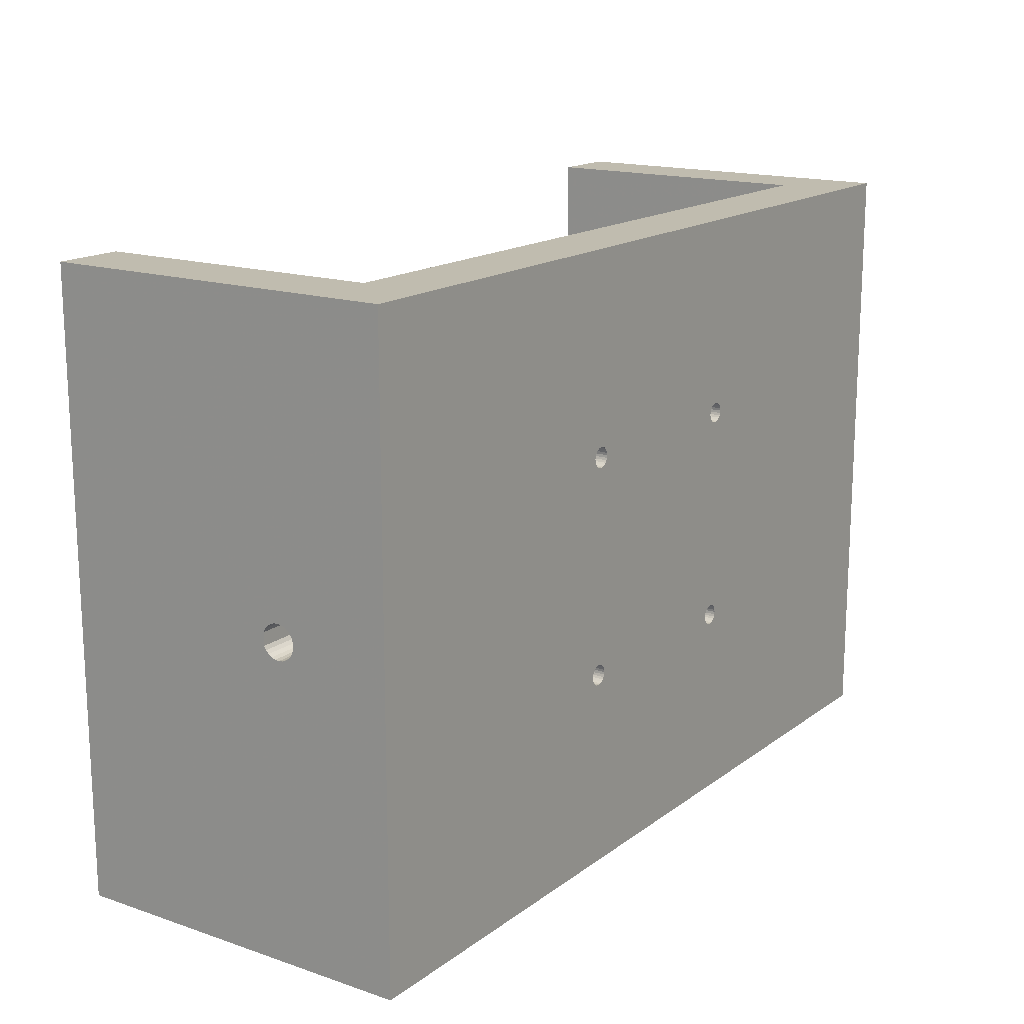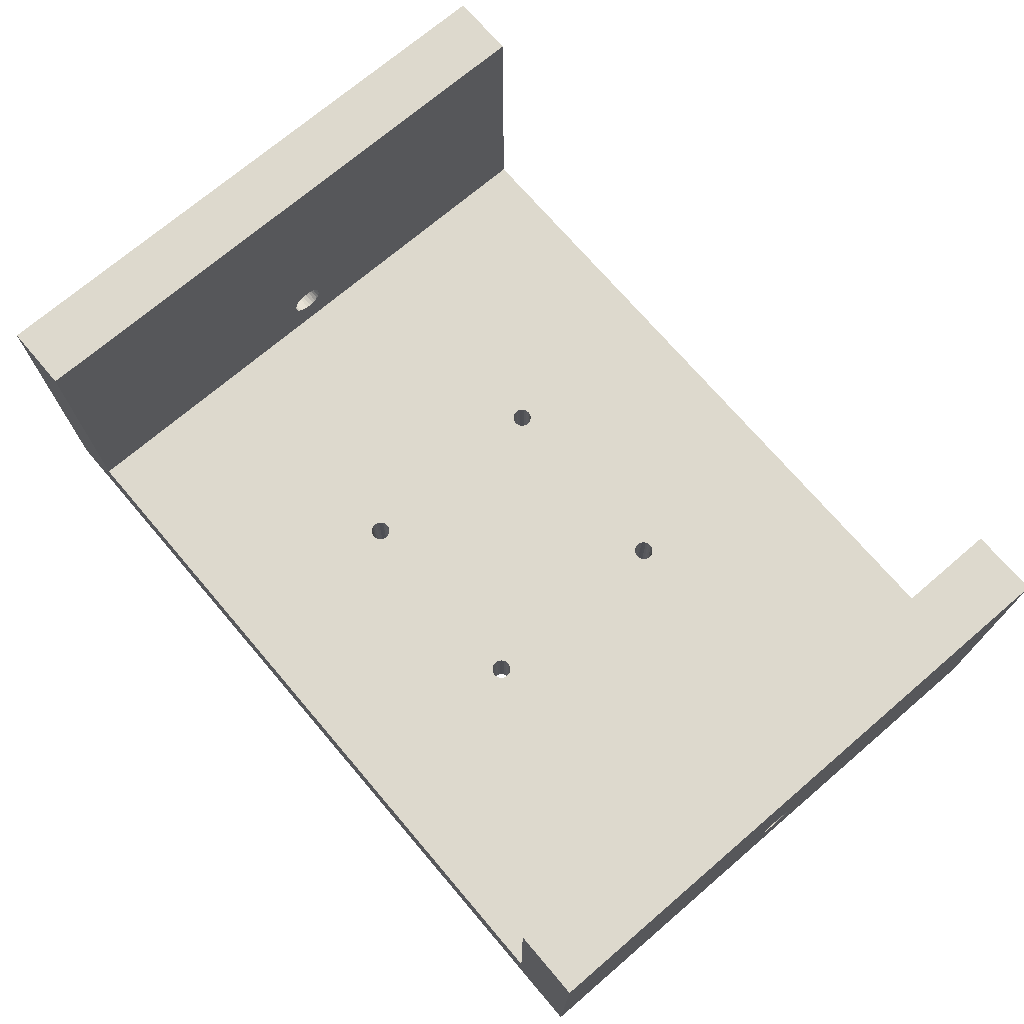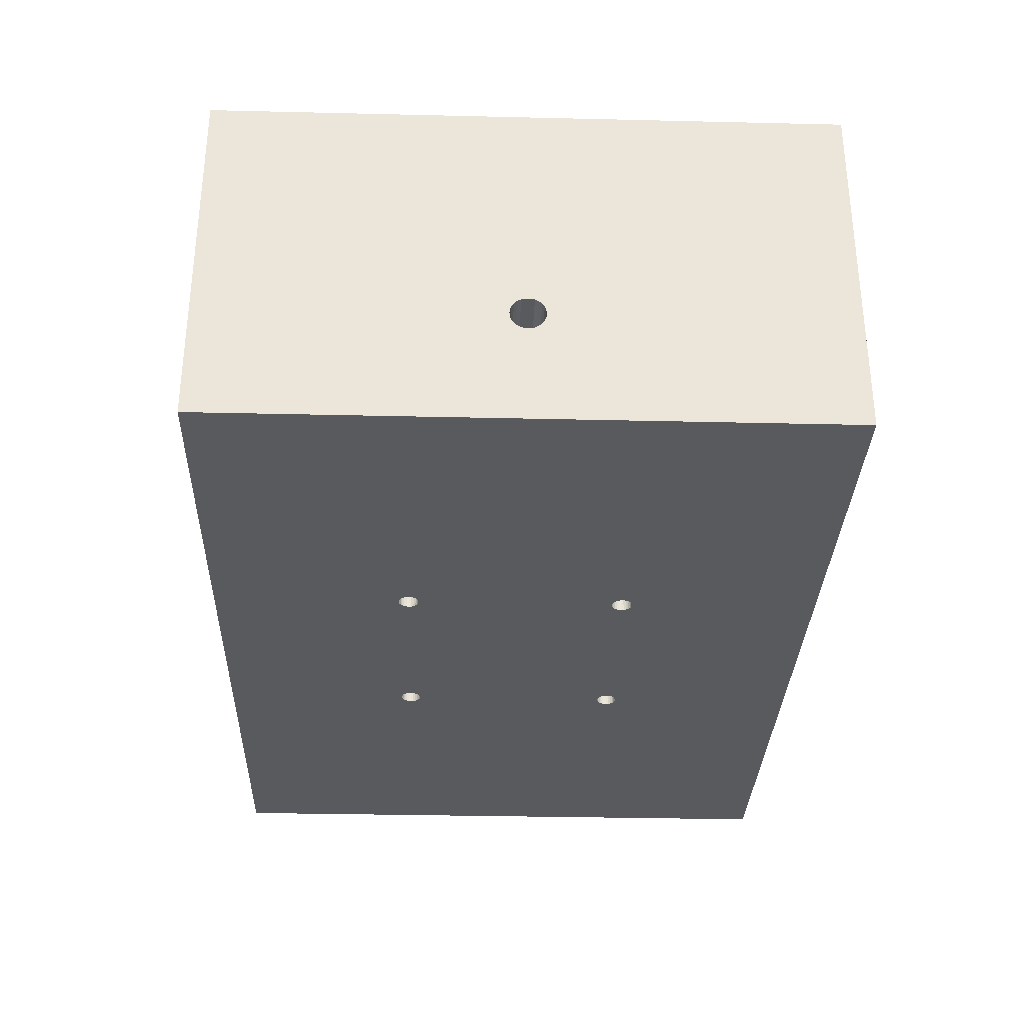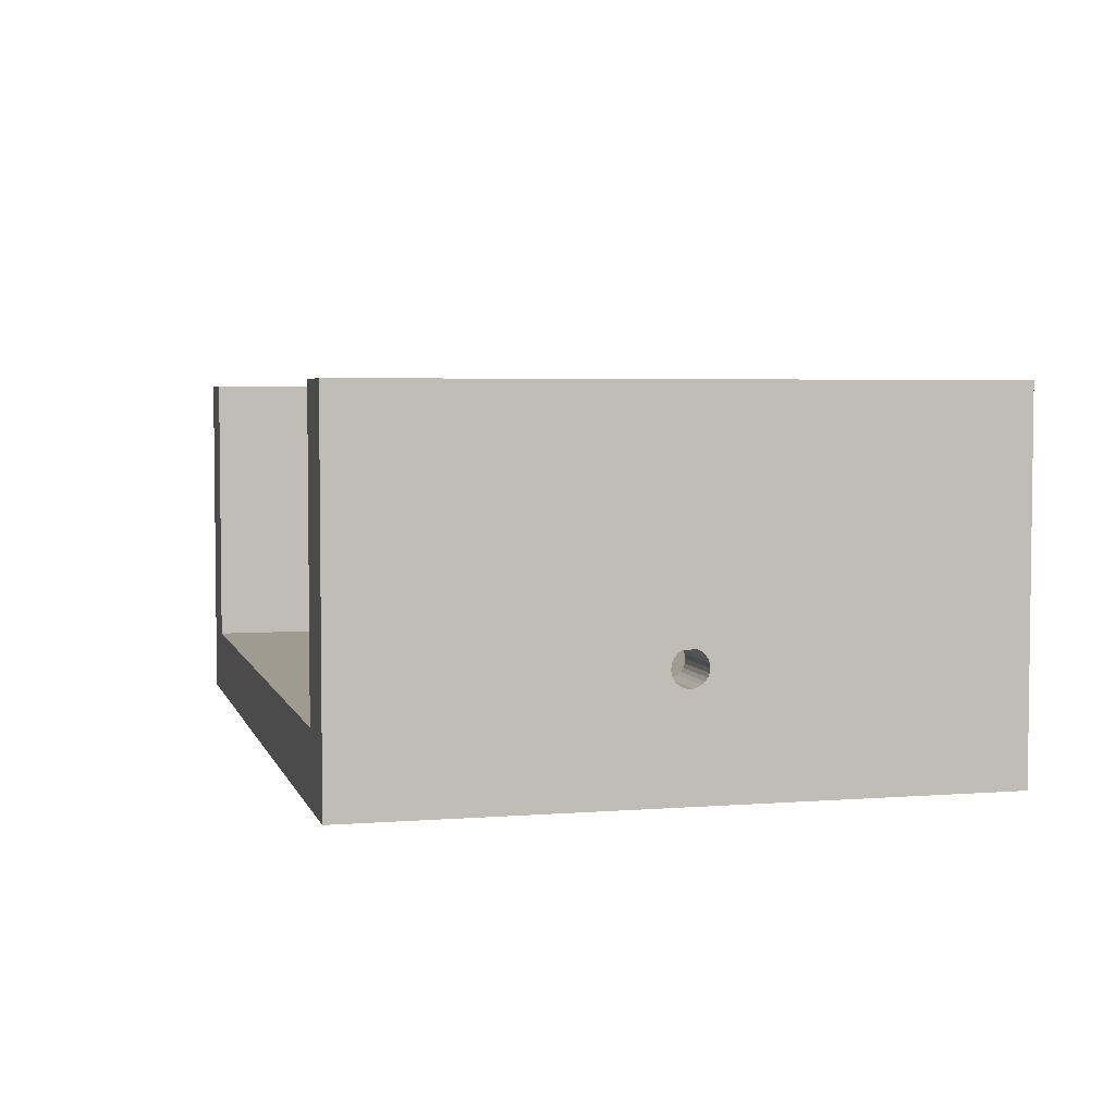
<metadata>
{"format":"obj","ext":"obj","renderer":"f3d","projection":"perspective","resolution":1024,"background":"white","views":[{"elev":16.3,"azim":124.6,"up":"+Y"},{"elev":72.0,"azim":-130.5,"up":"+Z"},{"elev":-31.7,"azim":88.1,"up":"+Z"},{"elev":4.1,"azim":75.6,"up":"+Z"}]}
</metadata>
<code>
o Body
v -55 45 10
v -65 45 0
v -65 45 10
v 65 45 0
v 55 45 10
v 65 45 10
v -65 -45 0
v -65 -45 10
v 65 -45 0
v 65 -45 10
v 16.85 -17.23 0
v 17.12 -16.99 0
v 17.33 -16.7 0
v 16.53 -17.4 0
v 17.46 -16.36 0
v 16.18 -17.49 0
v 17.5 -16 0
v 15.82 -17.49 0
v 17.46 -15.64 0
v -14.88 -16.99 0
v 14.88 -16.99 0
v 15.15 -17.23 0
v 16.85 14.77 0
v 17.12 -15.01 0
v 16.85 -14.77 0
v 16.53 -14.6 0
v 17.12 15.01 0
v -15.15 -17.23 0
v -14.67 -16.7 0
v 14.67 -16.7 0
v 17.33 15.3 0
v 17.33 -15.3 0
v 16.53 14.6 0
v -15.47 -17.4 0
v 15.47 -17.4 0
v -14.54 -16.36 0
v 14.5 -16 0
v 14.54 -16.36 0
v 17.46 15.64 0
v 16.18 14.51 0
v 16.18 -14.51 0
v -15.82 -17.49 0
v -14.5 -16 0
v 14.54 -15.64 0
v 17.5 16 0
v 15.82 14.51 0
v 15.82 -14.51 0
v 15.47 -14.6 0
v -14.54 -15.64 0
v 17.46 16.36 0
v 15.47 14.6 0
v -14.67 -15.3 0
v 14.88 -15.01 0
v 14.67 -15.3 0
v 17.33 16.7 0
v 15.15 14.77 0
v 15.15 -14.77 0
v -14.88 -15.01 0
v 17.12 16.99 0
v 14.88 15.01 0
v 16.85 17.23 0
v 16.53 17.4 0
v 16.18 17.49 0
v 15.82 17.49 0
v -17.46 -15.64 0
v -17.5 -16 0
v -17.46 -16.36 0
v -17.33 -16.7 0
v -17.12 -16.99 0
v -16.85 -17.23 0
v -16.53 -17.4 0
v -16.18 -17.49 0
v -14.88 15.01 0
v 14.67 15.3 0
v -15.15 14.77 0
v -15.15 -14.77 0
v -15.47 -14.6 0
v -14.67 15.3 0
v -15.47 14.6 0
v -14.54 15.64 0
v 14.54 15.64 0
v -15.82 14.51 0
v -15.82 -14.51 0
v -14.5 16 0
v 14.54 16.36 0
v 14.5 16 0
v -16.18 14.51 0
v -16.18 -14.51 0
v -14.54 16.36 0
v -16.53 14.6 0
v -16.53 -14.6 0
v -14.67 16.7 0
v 14.67 16.7 0
v -16.85 14.77 0
v -16.85 -14.77 0
v -17.12 -15.01 0
v -14.88 16.99 0
v 14.88 16.99 0
v -17.12 15.01 0
v -17.33 -15.3 0
v -15.15 17.23 0
v 15.15 17.23 0
v -17.33 15.3 0
v -15.47 17.4 0
v 15.47 17.4 0
v -17.46 15.64 0
v -15.82 17.49 0
v -16.18 17.49 0
v -16.53 17.4 0
v -16.85 17.23 0
v -17.12 16.99 0
v -17.33 16.7 0
v -17.46 16.36 0
v -17.5 16 0
v -65 45 52
v -55 45 52
v 17.12 -16.99 10
v 16.85 -17.23 10
v 55 -45 10
v 17.33 -16.7 10
v 16.53 -17.4 10
v 17.46 -16.36 10
v 16.18 -17.49 10
v 17.5 -16 10
v 15.82 -17.49 10
v 17.46 -15.64 10
v 14.67 -16.7 10
v -14.88 -16.99 10
v 14.88 -16.99 10
v -15.15 -17.23 10
v 15.15 -17.23 10
v 15.47 -17.4 10
v 17.12 -15.01 10
v 16.85 14.77 10
v 16.85 -14.77 10
v 17.12 15.01 10
v 14.54 -16.36 10
v -14.67 -16.7 10
v 17.33 -15.3 10
v 17.33 15.3 10
v -15.47 -17.4 10
v 16.53 14.6 10
v 16.53 -14.6 10
v -14.54 -16.36 10
v 17.46 15.64 10
v -15.82 -17.49 10
v 16.18 14.51 10
v 16.18 -14.51 10
v 14.5 -16 10
v -14.5 -16 10
v 17.5 16 10
v 15.82 14.51 10
v 15.82 -14.51 10
v 15.47 -14.6 10
v 14.67 -15.3 10
v -14.54 -15.64 10
v 14.54 -15.64 10
v 17.46 16.36 10
v 15.47 14.6 10
v 15.15 -14.77 10
v -14.67 -15.3 10
v 17.33 16.7 10
v 15.15 14.77 10
v -14.88 -15.01 10
v 14.88 -15.01 10
v 17.12 16.99 10
v 14.88 15.01 10
v 16.85 17.23 10
v 16.53 17.4 10
v 16.18 17.49 10
v 15.82 17.49 10
v -55 -45 10
v -17.46 -15.64 10
v -17.5 -16 10
v -17.46 -16.36 10
v -17.33 -16.7 10
v -17.12 -16.99 10
v -16.85 -17.23 10
v -16.53 -17.4 10
v -16.18 -17.49 10
v -14.88 15.01 10
v -15.15 14.77 10
v -15.15 -14.77 10
v -14.67 15.3 10
v 14.67 15.3 10
v -15.47 14.6 10
v -15.47 -14.6 10
v 14.5 16 10
v -14.54 15.64 10
v 14.54 15.64 10
v -15.82 14.51 10
v -15.82 -14.51 10
v -14.5 16 10
v -16.18 14.51 10
v -16.18 -14.51 10
v 14.67 16.7 10
v -14.54 16.36 10
v 14.54 16.36 10
v -16.53 14.6 10
v -16.53 -14.6 10
v -14.67 16.7 10
v -16.85 14.77 10
v -16.85 -14.77 10
v -17.12 -15.01 10
v -14.88 16.99 10
v 14.88 16.99 10
v -17.12 15.01 10
v 15.15 17.23 10
v -15.15 17.23 10
v -17.33 15.3 10
v -17.33 -15.3 10
v 15.47 17.4 10
v -15.47 17.4 10
v -17.46 15.64 10
v -15.82 17.49 10
v -16.18 17.49 10
v -16.53 17.4 10
v -16.85 17.23 10
v -17.12 16.99 10
v -17.33 16.7 10
v -17.46 16.36 10
v -17.5 16 10
v 65 45 52
v 55 45 52
v -65 -1.42 19.06
v -65 -1.871 18.66
v -65 -45 52
v -65 -2.214 18.16
v -65 -0.8865 19.34
v -65 -2.427 17.6
v -65 -0.3013 19.48
v -65 -2.5 17
v -65 -2.427 16.4
v -65 -2.214 15.84
v -65 -1.871 15.34
v -65 -1.42 14.94
v -65 -0.8865 14.66
v -65 0.3013 19.48
v -65 0.8865 19.34
v -65 1.42 19.06
v -65 1.871 18.66
v -65 2.214 18.16
v -65 2.427 17.6
v -65 2.5 17
v -65 2.427 16.4
v -65 2.214 15.84
v -65 1.871 15.34
v -65 1.42 14.94
v -65 0.8865 14.66
v -65 -0.3013 14.52
v -65 0.3013 14.52
v 65 -1.888 18.64
v 65 -1.443 19.04
v 65 -45 52
v 65 -2.224 18.14
v 65 -0.9151 19.33
v 65 -2.432 17.58
v 65 -2.5 16.98
v 65 -2.424 16.39
v 65 -2.208 15.83
v 65 -1.865 15.34
v 65 -1.415 14.94
v 65 -0.8828 14.66
v 65 0.9151 19.33
v 65 2.224 18.14
v 65 1.888 18.64
v 65 1.443 19.04
v 65 0.8828 14.66
v 65 1.415 14.94
v 65 1.865 15.34
v 65 2.208 15.83
v 65 2.424 16.39
v 65 2.5 16.98
v 65 2.432 17.58
v 65 -0.3 14.52
v 65 0.3 14.52
v -55 1.42 19.06
v -55 1.871 18.66
v -55 2.214 18.16
v -55 0.8865 19.34
v -55 2.427 17.6
v -55 0.3013 19.48
v -55 2.5 17
v -55 2.427 16.4
v -55 2.214 15.84
v -55 1.871 15.34
v -55 1.42 14.94
v -55 0.8865 14.66
v -55 -45 52
v -55 -2.214 18.16
v -55 -1.871 18.66
v -55 -1.42 19.06
v -55 -0.8865 19.34
v -55 -0.3013 19.48
v -55 -2.5 17
v -55 -2.427 17.6
v -55 -0.8865 14.66
v -55 -1.42 14.94
v -55 -1.871 15.34
v -55 -2.214 15.84
v -55 -2.427 16.4
v -55 0.3013 14.52
v -55 -0.3013 14.52
v 55 1.888 18.64
v 55 1.443 19.04
v 55 2.224 18.14
v 55 0.9151 19.33
v 55 2.432 17.58
v 55 2.5 16.98
v 55 2.424 16.39
v 55 2.208 15.83
v 55 1.865 15.34
v 55 1.415 14.94
v 55 0.8828 14.66
v 55 -1.443 19.04
v 55 -45 52
v 55 -0.9151 19.33
v 55 -1.888 18.64
v 55 -2.224 18.14
v 55 -2.432 17.58
v 55 -2.5 16.98
v 55 -2.424 16.39
v 55 -2.208 15.83
v 55 -1.865 15.34
v 55 -1.415 14.94
v 55 -0.8828 14.66
v 55 -0.3 14.52
v 55 0.3 14.52
f 1 2 3
f 4 5 6
f 4 2 1
f 4 1 5
f 2 7 8
f 2 8 3
f 9 4 6
f 9 6 10
f 11 12 9
f 13 9 12
f 14 11 9
f 15 9 13
f 16 14 9
f 17 9 15
f 18 16 9
f 19 9 17
f 4 9 19
f 20 21 22
f 23 24 25
f 23 25 26
f 23 27 24
f 28 20 22
f 29 30 21
f 29 21 20
f 31 19 32
f 31 32 24
f 31 24 27
f 33 23 26
f 34 22 35
f 34 28 22
f 36 37 38
f 36 38 30
f 36 30 29
f 39 4 19
f 39 19 31
f 40 26 41
f 40 33 26
f 42 35 18
f 42 18 9
f 42 34 35
f 43 44 37
f 43 37 36
f 45 4 39
f 46 41 47
f 46 47 48
f 46 40 41
f 49 44 43
f 50 4 45
f 51 46 48
f 52 53 54
f 52 54 44
f 52 44 49
f 55 4 50
f 56 48 57
f 56 51 48
f 58 53 52
f 59 4 55
f 60 57 53
f 60 56 57
f 61 4 59
f 62 4 61
f 63 4 62
f 64 4 63
f 7 65 66
f 7 66 67
f 7 67 68
f 7 68 69
f 7 69 70
f 7 70 71
f 7 71 72
f 7 72 42
f 7 42 9
f 73 60 53
f 73 74 60
f 73 53 58
f 75 58 76
f 75 76 77
f 75 73 58
f 78 74 73
f 79 75 77
f 80 81 74
f 80 74 78
f 82 77 83
f 82 79 77
f 84 85 86
f 84 86 81
f 84 81 80
f 87 83 88
f 87 82 83
f 89 85 84
f 90 88 91
f 90 87 88
f 92 93 85
f 92 85 89
f 94 91 95
f 94 95 96
f 94 90 91
f 97 98 93
f 97 93 92
f 99 94 96
f 99 96 100
f 101 102 98
f 101 98 97
f 103 100 65
f 103 99 100
f 104 102 101
f 104 64 105
f 104 105 102
f 106 103 65
f 107 64 104
f 2 106 65
f 2 65 7
f 2 107 108
f 2 108 109
f 2 109 110
f 2 110 111
f 2 111 112
f 2 112 113
f 2 113 114
f 2 114 106
f 2 4 64
f 2 64 107
f 3 115 116
f 1 3 116
f 117 118 119
f 119 120 117
f 118 121 119
f 119 122 120
f 121 123 119
f 119 124 122
f 123 125 119
f 119 126 124
f 119 5 126
f 127 128 129
f 129 130 131
f 131 130 132
f 128 130 129
f 133 134 135
f 136 134 133
f 137 138 127
f 127 138 128
f 139 140 133
f 133 140 136
f 130 141 132
f 135 142 143
f 134 142 135
f 137 144 138
f 126 145 139
f 5 145 126
f 139 145 140
f 132 146 125
f 125 146 119
f 141 146 132
f 143 147 148
f 142 147 143
f 149 150 137
f 137 150 144
f 5 151 145
f 148 152 153
f 153 152 154
f 147 152 148
f 155 156 157
f 157 156 149
f 149 156 150
f 5 158 151
f 154 159 160
f 152 159 154
f 155 161 156
f 5 162 158
f 159 163 160
f 155 164 161
f 165 164 155
f 5 166 162
f 160 167 165
f 163 167 160
f 5 168 166
f 5 169 168
f 5 170 169
f 5 171 170
f 146 172 119
f 173 172 174
f 174 172 175
f 175 172 176
f 176 172 177
f 177 172 178
f 178 172 179
f 179 172 180
f 180 172 146
f 165 181 164
f 167 181 165
f 164 182 183
f 181 182 164
f 167 184 181
f 185 184 167
f 183 186 187
f 182 186 183
f 188 189 190
f 190 189 185
f 185 189 184
f 187 191 192
f 186 191 187
f 188 193 189
f 192 194 195
f 191 194 192
f 196 197 198
f 198 197 188
f 188 197 193
f 195 199 200
f 194 199 195
f 196 201 197
f 200 202 203
f 203 202 204
f 199 202 200
f 196 205 201
f 206 205 196
f 202 207 204
f 208 209 206
f 206 209 205
f 204 210 211
f 211 210 173
f 207 210 204
f 212 213 208
f 208 213 209
f 210 214 173
f 212 215 213
f 5 215 171
f 171 215 212
f 5 1 215
f 214 1 173
f 215 1 216
f 216 1 217
f 173 1 172
f 217 1 218
f 218 1 219
f 219 1 220
f 220 1 221
f 221 1 222
f 222 1 214
f 223 6 224
f 6 5 224
f 9 10 119
f 7 172 8
f 7 9 119
f 7 119 172
f 225 226 227
f 228 8 227
f 228 227 226
f 229 225 227
f 230 8 228
f 231 229 227
f 232 8 230
f 233 8 232
f 234 8 233
f 235 8 234
f 236 8 235
f 237 8 236
f 115 238 231
f 115 239 238
f 115 240 239
f 115 241 240
f 115 242 241
f 115 231 227
f 3 243 242
f 3 244 243
f 3 245 244
f 3 246 245
f 3 247 246
f 3 248 247
f 3 249 248
f 3 242 115
f 3 8 250
f 250 8 237
f 3 250 251
f 3 251 249
f 252 253 254
f 10 255 254
f 254 255 252
f 253 256 254
f 10 257 255
f 10 258 257
f 10 259 258
f 10 260 259
f 10 261 260
f 10 262 261
f 10 263 262
f 264 223 256
f 265 223 266
f 266 223 267
f 267 223 264
f 256 223 254
f 268 6 269
f 269 6 270
f 270 6 271
f 271 6 272
f 272 6 273
f 273 6 274
f 274 6 265
f 265 6 223
f 10 6 275
f 10 275 263
f 275 6 276
f 276 6 268
f 17 124 19
f 19 126 32
f 124 126 19
f 126 139 32
f 32 133 24
f 24 133 25
f 139 133 32
f 133 135 25
f 25 143 26
f 135 143 25
f 26 148 41
f 143 148 26
f 41 153 47
f 47 153 48
f 148 153 41
f 153 154 48
f 48 160 57
f 154 160 48
f 57 165 53
f 160 165 57
f 53 155 54
f 54 155 44
f 165 155 53
f 155 157 44
f 157 149 44
f 44 149 37
f 149 137 37
f 37 137 38
f 137 127 38
f 38 127 30
f 127 129 30
f 30 129 21
f 129 131 21
f 21 131 22
f 22 131 35
f 131 132 35
f 132 125 35
f 35 125 18
f 125 123 18
f 18 123 16
f 123 121 16
f 16 121 14
f 121 118 14
f 14 118 11
f 11 118 12
f 118 117 12
f 12 117 13
f 13 120 15
f 117 120 13
f 120 122 15
f 15 124 17
f 122 124 15
f 43 150 49
f 49 156 52
f 150 156 49
f 156 161 52
f 52 164 58
f 58 164 76
f 161 164 52
f 164 183 76
f 76 187 77
f 183 187 76
f 77 192 83
f 187 192 77
f 83 195 88
f 88 195 91
f 192 195 83
f 195 200 91
f 91 203 95
f 200 203 91
f 95 204 96
f 203 204 95
f 96 211 100
f 100 211 65
f 204 211 96
f 211 173 65
f 173 174 65
f 65 174 66
f 174 175 66
f 66 175 67
f 175 176 67
f 67 176 68
f 176 177 68
f 68 177 69
f 177 178 69
f 69 178 70
f 70 178 71
f 178 179 71
f 179 180 71
f 71 180 72
f 180 146 72
f 72 146 42
f 146 141 42
f 42 141 34
f 141 130 34
f 34 130 28
f 28 130 20
f 130 128 20
f 20 128 29
f 29 138 36
f 128 138 29
f 138 144 36
f 36 150 43
f 144 150 36
f 45 151 50
f 50 158 55
f 151 158 50
f 158 162 55
f 55 166 59
f 59 166 61
f 162 166 55
f 166 168 61
f 61 169 62
f 168 169 61
f 62 170 63
f 169 170 62
f 63 171 64
f 64 171 105
f 170 171 63
f 171 212 105
f 105 208 102
f 212 208 105
f 102 206 98
f 208 206 102
f 98 196 93
f 93 196 85
f 206 196 98
f 196 198 85
f 198 188 85
f 85 188 86
f 188 190 86
f 86 190 81
f 190 185 81
f 81 185 74
f 185 167 74
f 74 167 60
f 167 163 60
f 60 163 56
f 56 163 51
f 163 159 51
f 159 152 51
f 51 152 46
f 152 147 46
f 46 147 40
f 147 142 40
f 40 142 33
f 142 134 33
f 33 134 23
f 23 134 27
f 134 136 27
f 27 136 31
f 31 140 39
f 136 140 31
f 140 145 39
f 39 151 45
f 145 151 39
f 84 193 89
f 89 197 92
f 193 197 89
f 197 201 92
f 92 205 97
f 97 205 101
f 201 205 92
f 205 209 101
f 101 213 104
f 209 213 101
f 104 215 107
f 213 215 104
f 107 216 108
f 108 216 109
f 215 216 107
f 216 217 109
f 109 218 110
f 217 218 109
f 110 219 111
f 218 219 110
f 111 220 112
f 112 220 113
f 219 220 111
f 220 221 113
f 221 222 113
f 113 222 114
f 222 214 114
f 114 214 106
f 214 210 106
f 106 210 103
f 210 207 103
f 103 207 99
f 207 202 99
f 99 202 94
f 94 202 90
f 202 199 90
f 199 194 90
f 90 194 87
f 194 191 87
f 87 191 82
f 191 186 82
f 82 186 79
f 186 182 79
f 79 182 75
f 75 182 73
f 182 181 73
f 73 181 78
f 78 184 80
f 181 184 78
f 184 189 80
f 80 193 84
f 189 193 80
f 277 278 116
f 279 1 116
f 279 116 278
f 280 277 116
f 281 1 279
f 282 280 116
f 283 1 281
f 284 1 283
f 285 1 284
f 286 1 285
f 287 1 286
f 288 1 287
f 289 290 291
f 289 291 292
f 289 292 293
f 289 293 294
f 289 294 282
f 289 282 116
f 172 295 296
f 172 296 290
f 172 297 298
f 172 298 299
f 172 299 300
f 172 300 301
f 172 301 295
f 172 290 289
f 172 1 302
f 302 1 288
f 172 302 303
f 172 303 297
f 116 115 289
f 289 115 227
f 304 305 224
f 5 306 224
f 224 306 304
f 305 307 224
f 5 308 306
f 5 309 308
f 5 310 309
f 5 311 310
f 5 312 311
f 5 313 312
f 5 314 313
f 315 316 317
f 318 316 315
f 319 316 318
f 317 316 307
f 307 316 224
f 320 119 319
f 321 119 320
f 322 119 321
f 323 119 322
f 324 119 323
f 325 119 324
f 326 119 325
f 319 119 316
f 5 119 327
f 5 327 328
f 5 328 314
f 327 119 326
f 223 224 316
f 223 316 254
f 316 119 254
f 119 10 254
f 172 289 227
f 8 172 227
f 295 232 296
f 296 230 290
f 232 230 296
f 230 228 290
f 290 226 291
f 291 226 292
f 228 226 290
f 226 225 292
f 292 229 293
f 225 229 292
f 293 231 294
f 229 231 293
f 294 238 282
f 282 238 280
f 231 238 294
f 238 239 280
f 280 240 277
f 239 240 280
f 277 241 278
f 240 241 277
f 278 242 279
f 279 242 281
f 241 242 278
f 242 243 281
f 243 244 281
f 281 244 283
f 283 245 284
f 244 245 283
f 284 246 285
f 245 246 284
f 285 247 286
f 246 247 285
f 286 248 287
f 287 248 288
f 247 248 286
f 248 249 288
f 288 251 302
f 249 251 288
f 302 250 303
f 251 250 302
f 303 237 297
f 250 237 303
f 297 236 298
f 298 236 299
f 237 236 297
f 299 235 300
f 236 235 299
f 300 234 301
f 235 234 300
f 234 233 301
f 301 232 295
f 233 232 301
f 264 256 317
f 264 317 307
f 256 253 317
f 317 253 315
f 315 253 318
f 253 252 318
f 318 255 319
f 319 255 320
f 252 255 318
f 255 257 320
f 320 258 321
f 257 258 320
f 321 259 322
f 322 259 323
f 258 259 321
f 259 260 323
f 323 261 324
f 260 261 323
f 324 262 325
f 261 262 324
f 325 263 326
f 262 263 325
f 326 275 327
f 263 275 326
f 275 276 327
f 327 276 328
f 328 276 314
f 276 268 314
f 268 269 314
f 314 269 313
f 269 270 313
f 313 270 312
f 270 271 312
f 312 271 311
f 271 272 311
f 311 272 310
f 310 272 309
f 272 273 309
f 273 274 309
f 309 274 308
f 308 274 306
f 274 265 306
f 265 266 306
f 306 266 304
f 304 266 305
f 266 267 305
f 267 264 305
f 305 264 307

</code>
